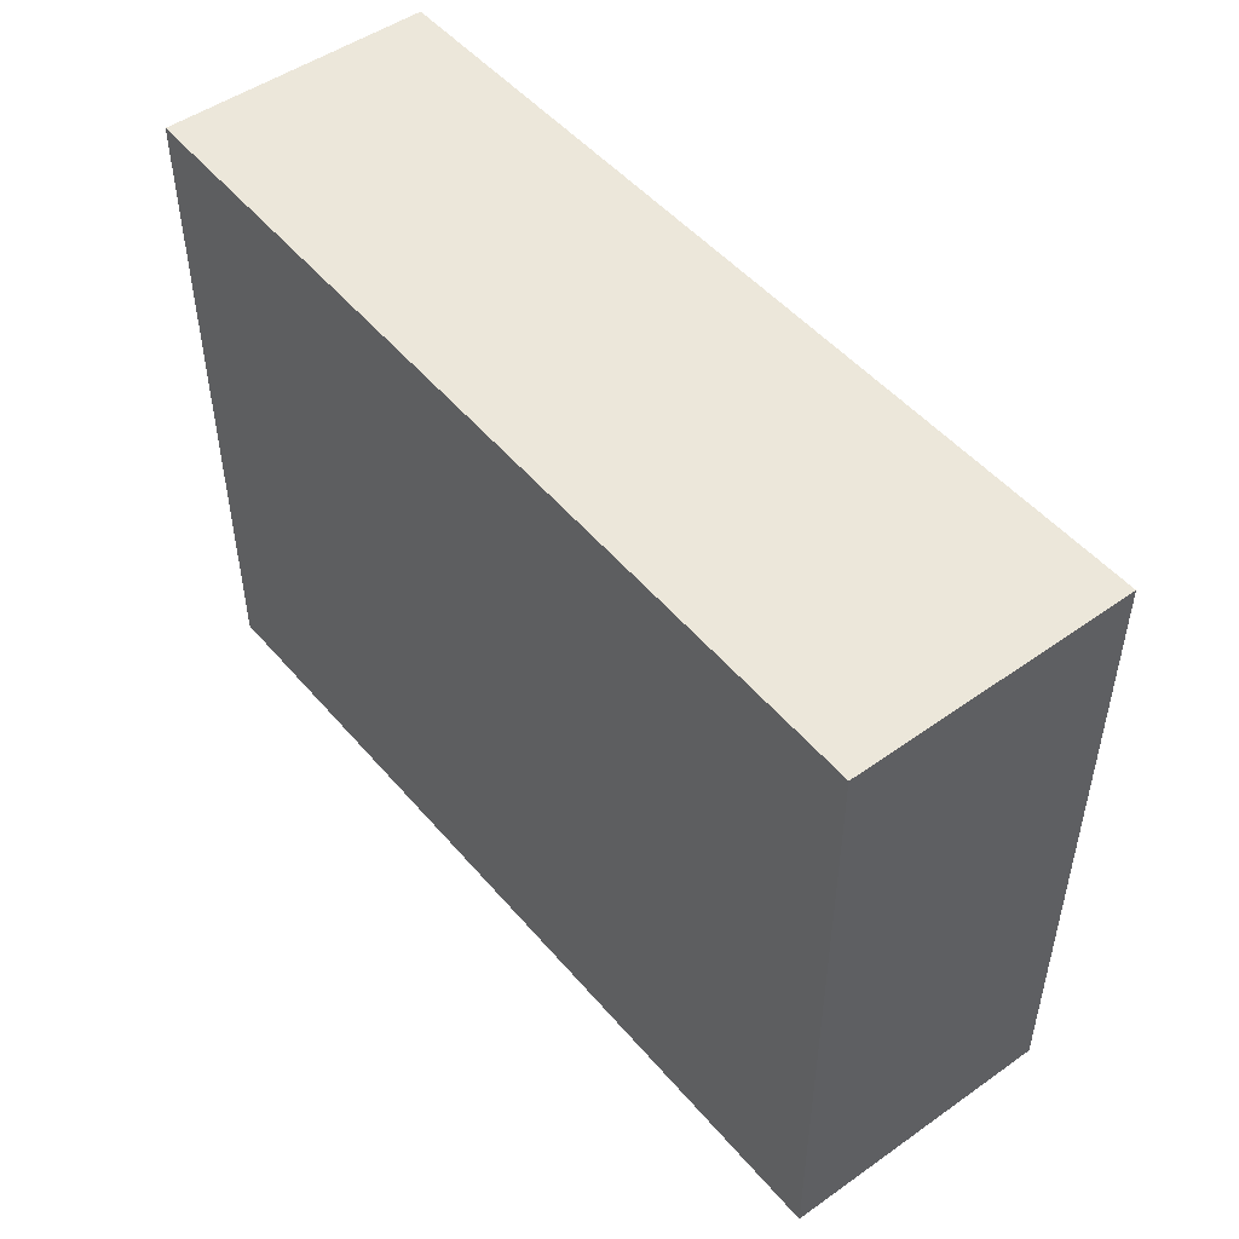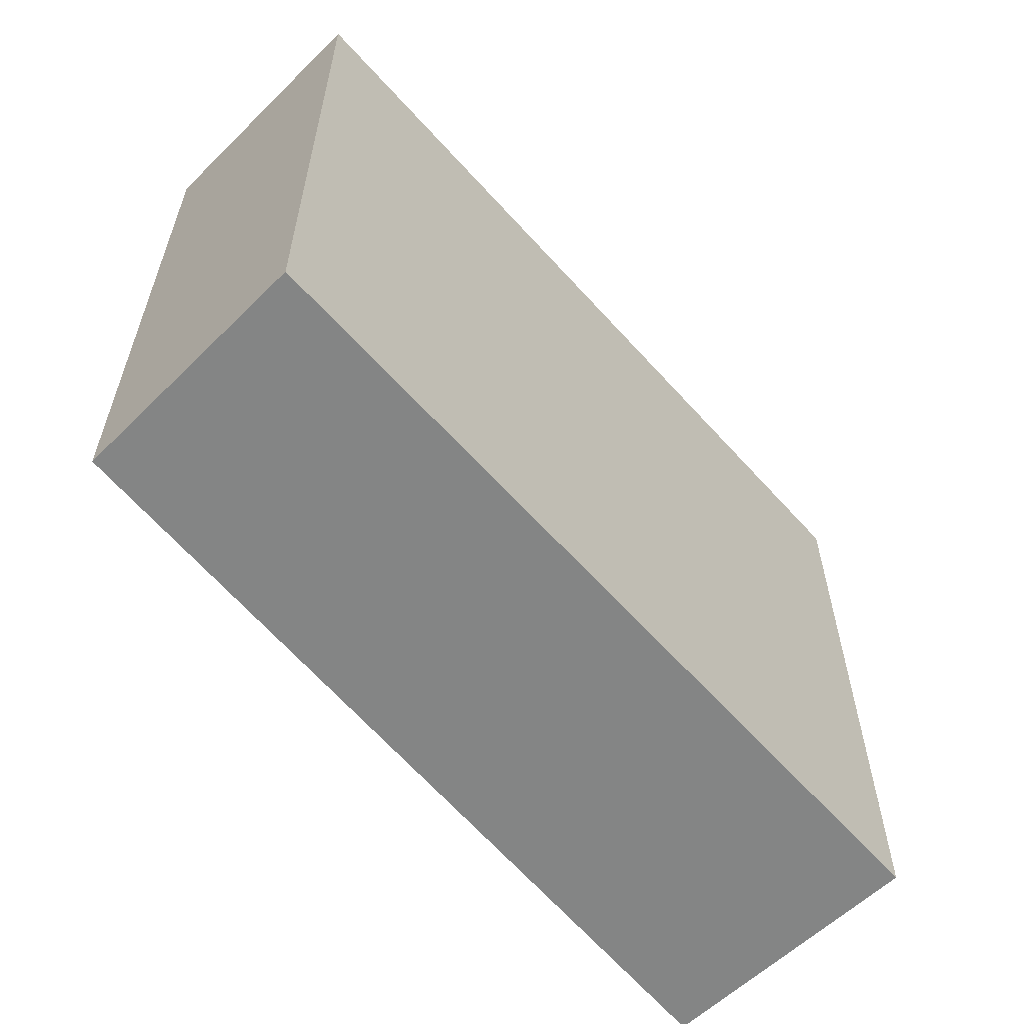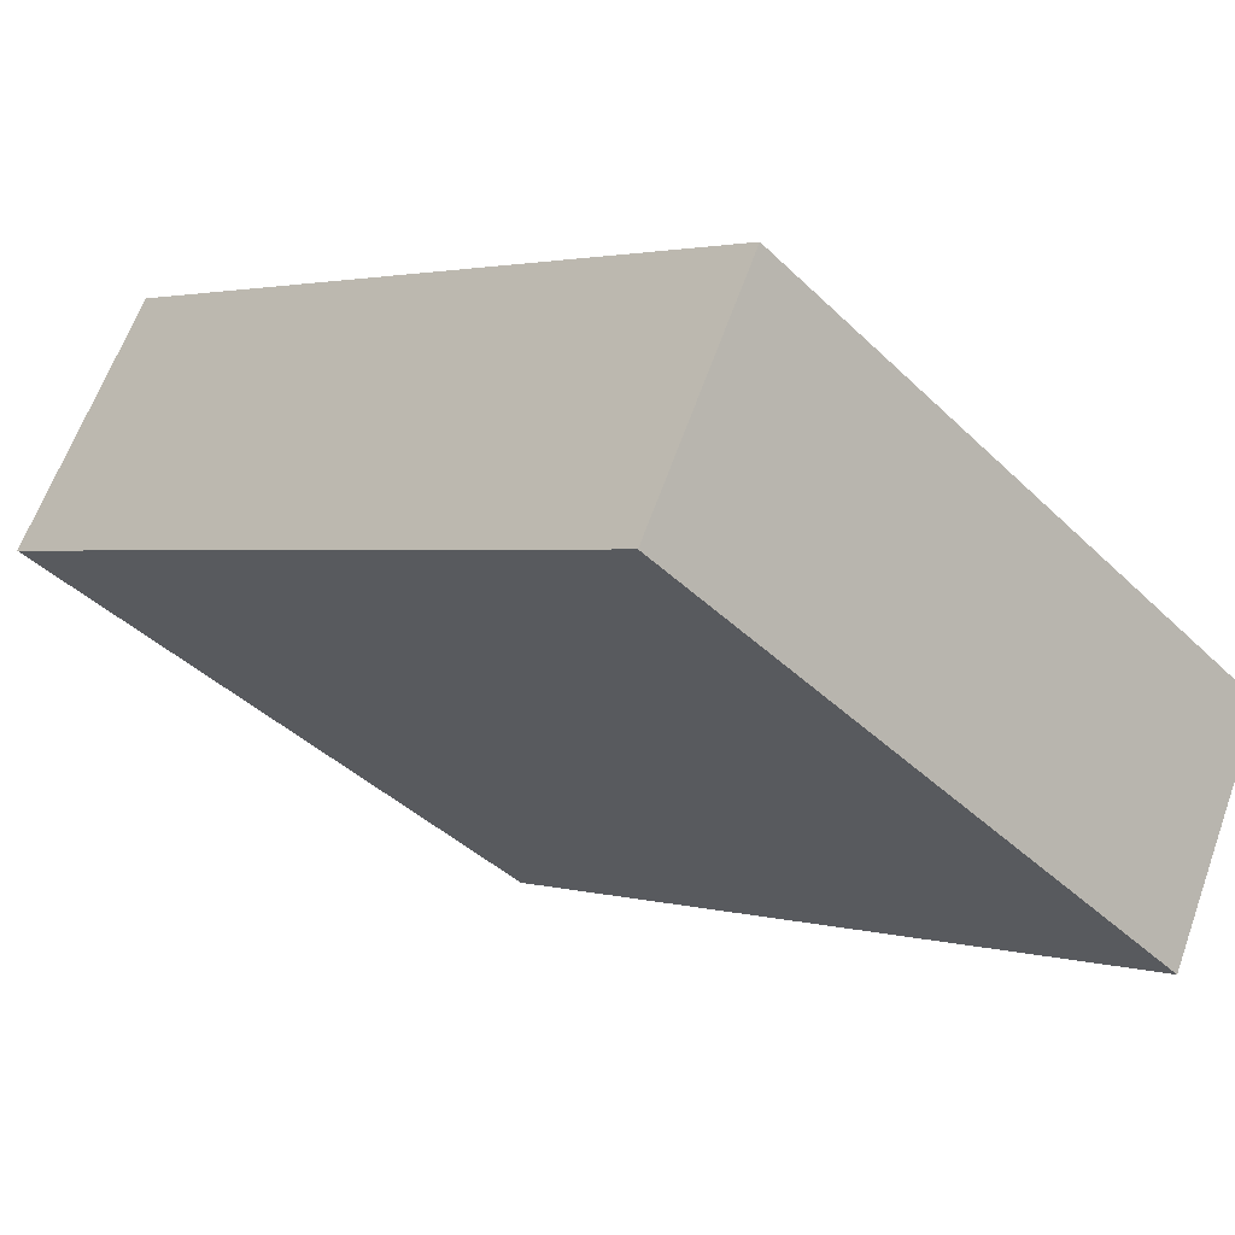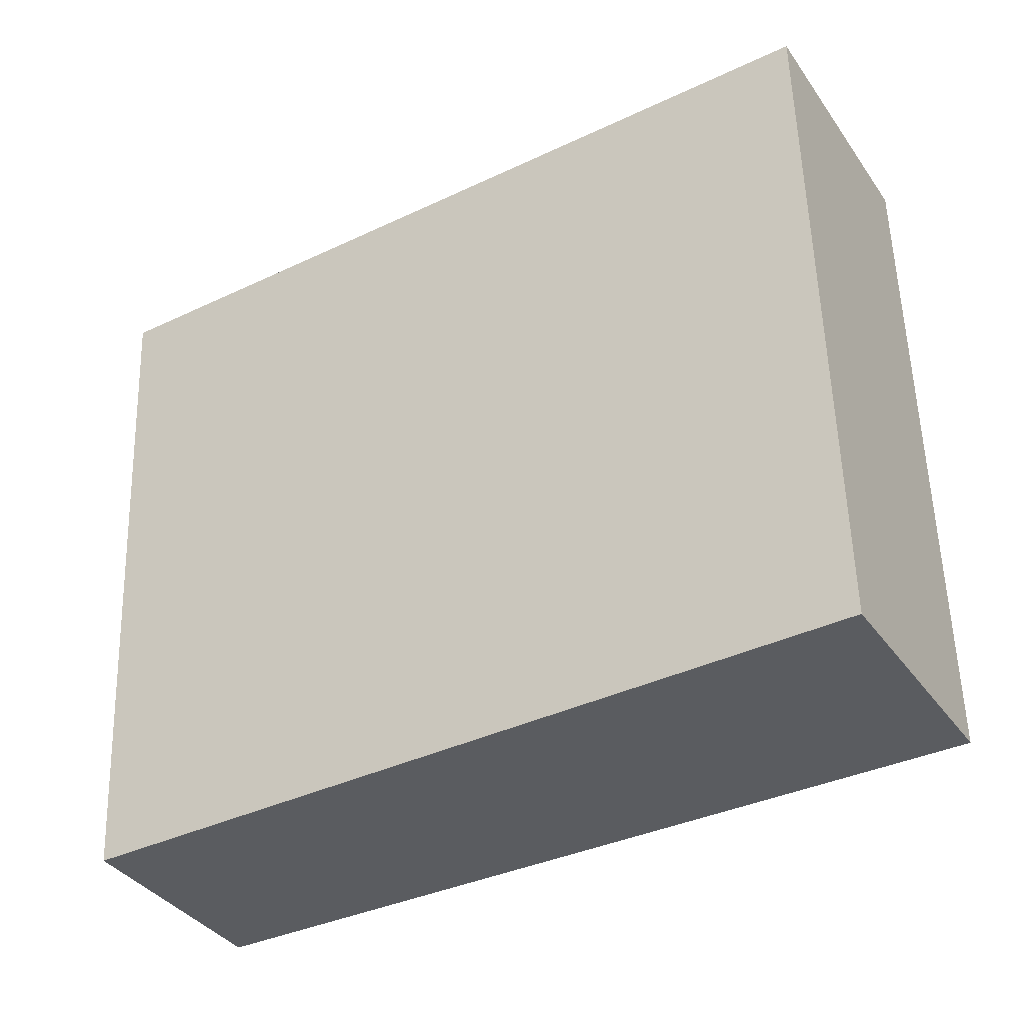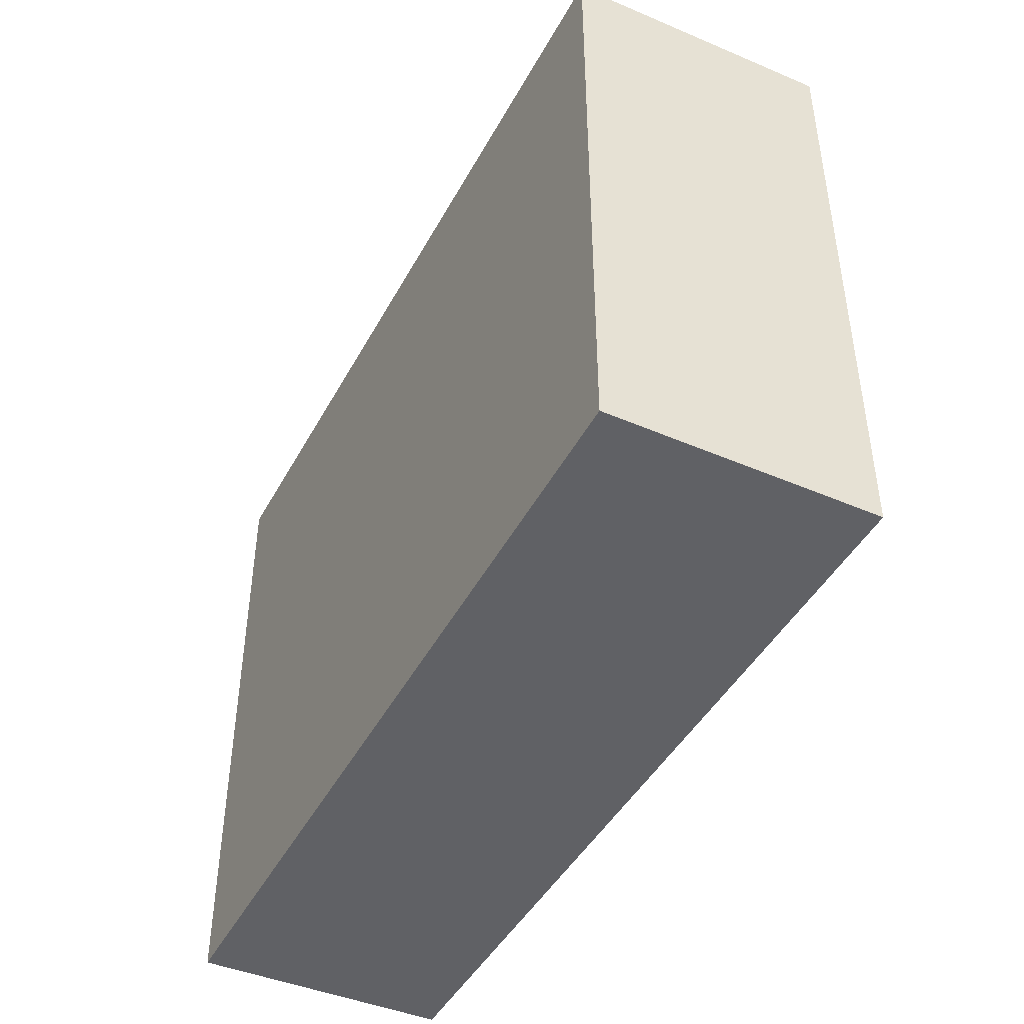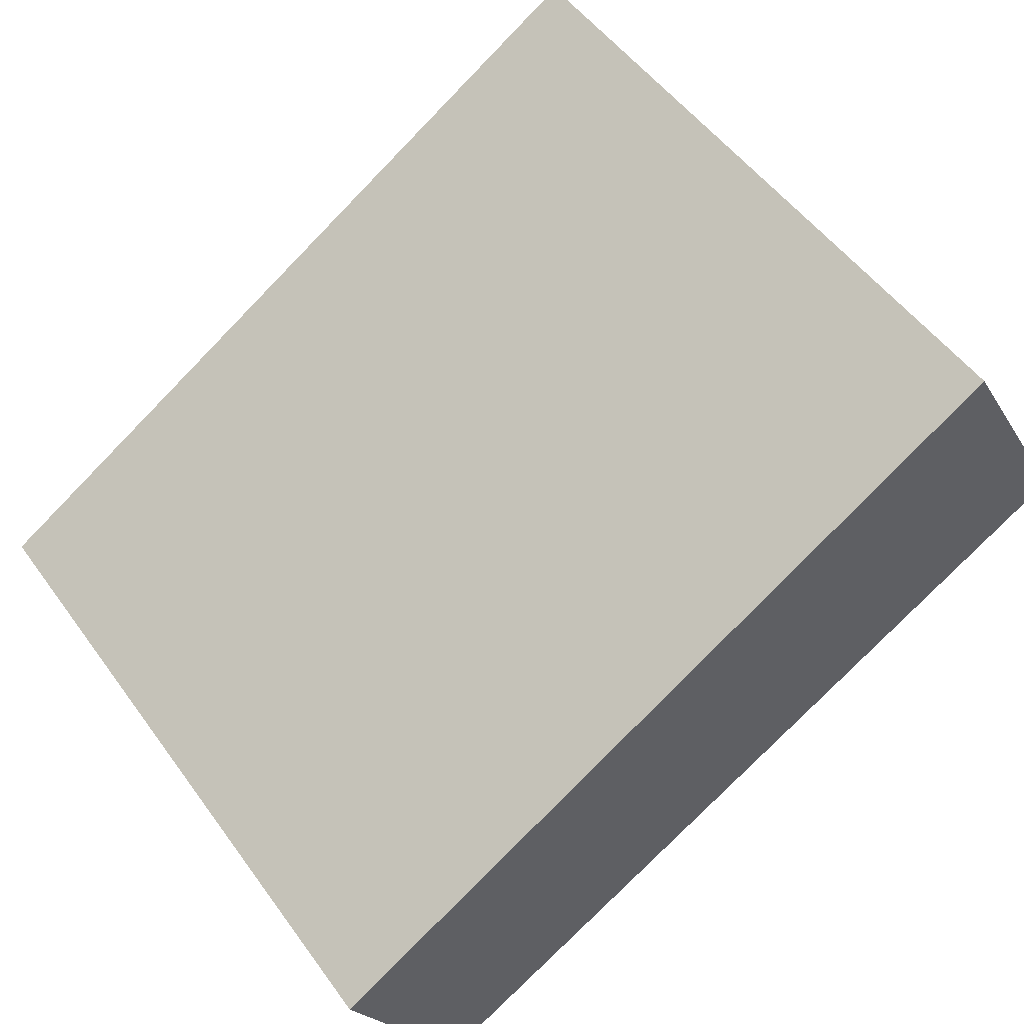
<metadata>
{"format":"obj","ext":"obj","renderer":"f3d","projection":"perspective","resolution":1024,"background":"white","views":[{"elev":52.2,"azim":-98.7,"up":"+Y"},{"elev":-61.6,"azim":162.1,"up":"+Y"},{"elev":-40.8,"azim":40.6,"up":"+Z"},{"elev":56.1,"azim":178.3,"up":"+Z"},{"elev":-47.2,"azim":-86.9,"up":"+Y"},{"elev":51.5,"azim":145.3,"up":"+Z"}]}
</metadata>
<code>
v  0 3.012 1.844e-16
v  3.759 3.012 -0.907
v  3.251 3.012 -1.91
v  0.591 3.012 1.065
v  3.251 1.17e-16 -1.91
v  0 0 0
v  0.591 -6.521e-17 1.065
v  3.759 5.554e-17 -0.907
g defaultobject
f 1 2 3
f 2 1 4
f 5 1 3
f 1 5 6
f 6 4 1
f 4 6 7
f 7 2 4
f 2 7 8
f 8 3 2
f 3 8 5
f 8 6 5
f 6 8 7

</code>
